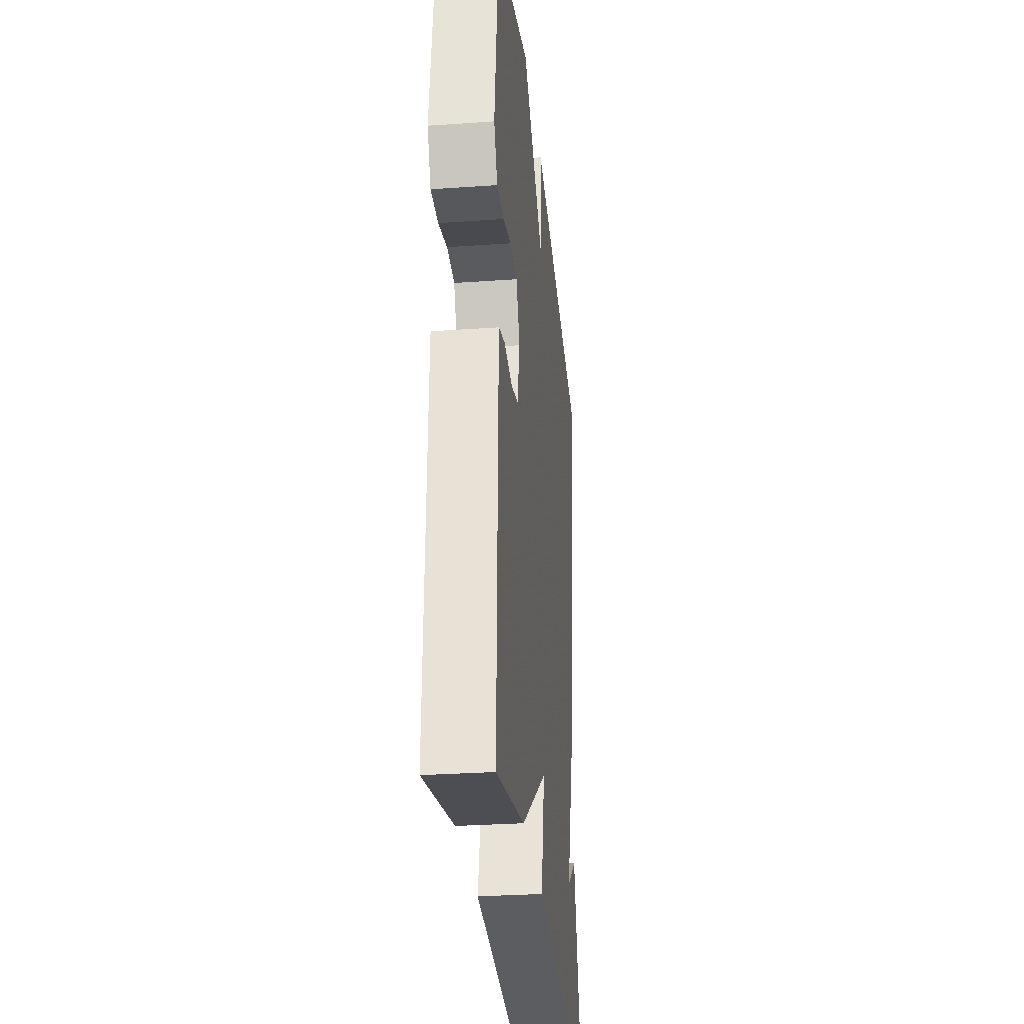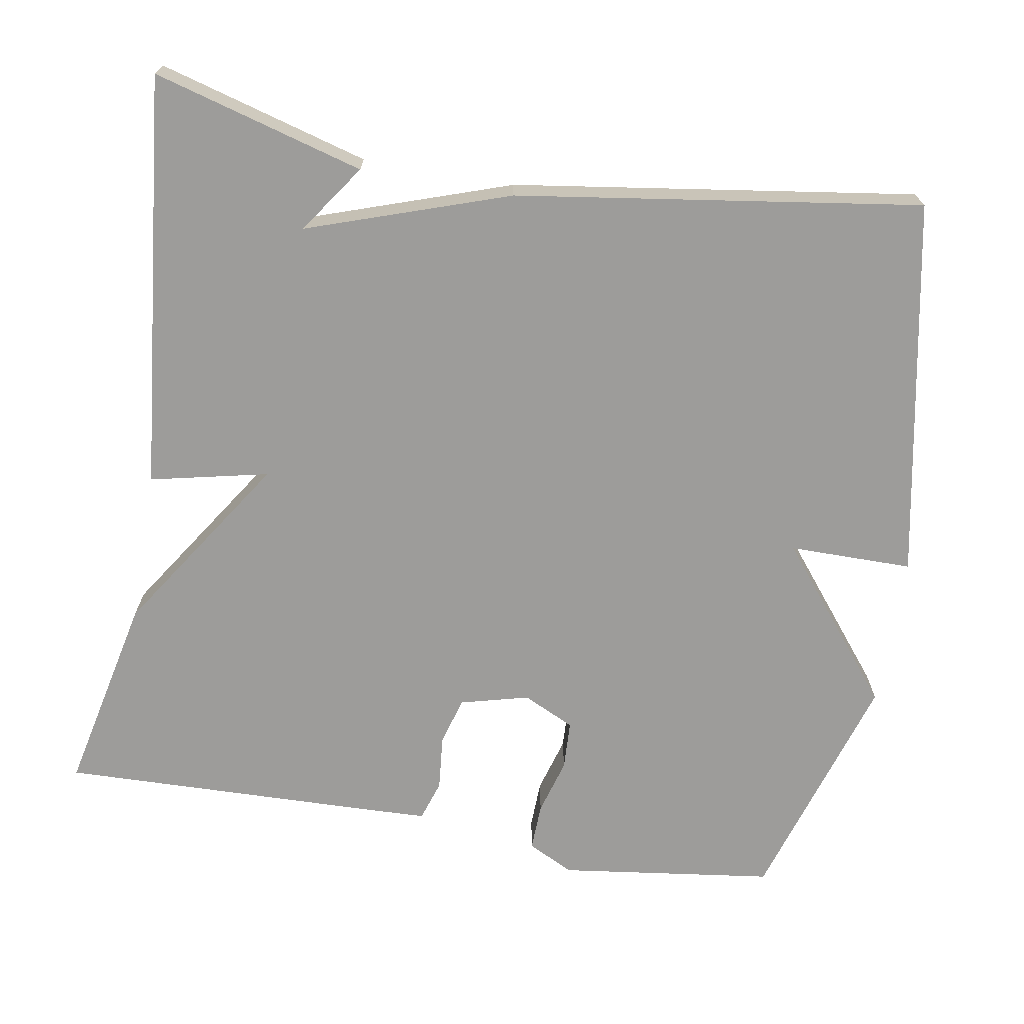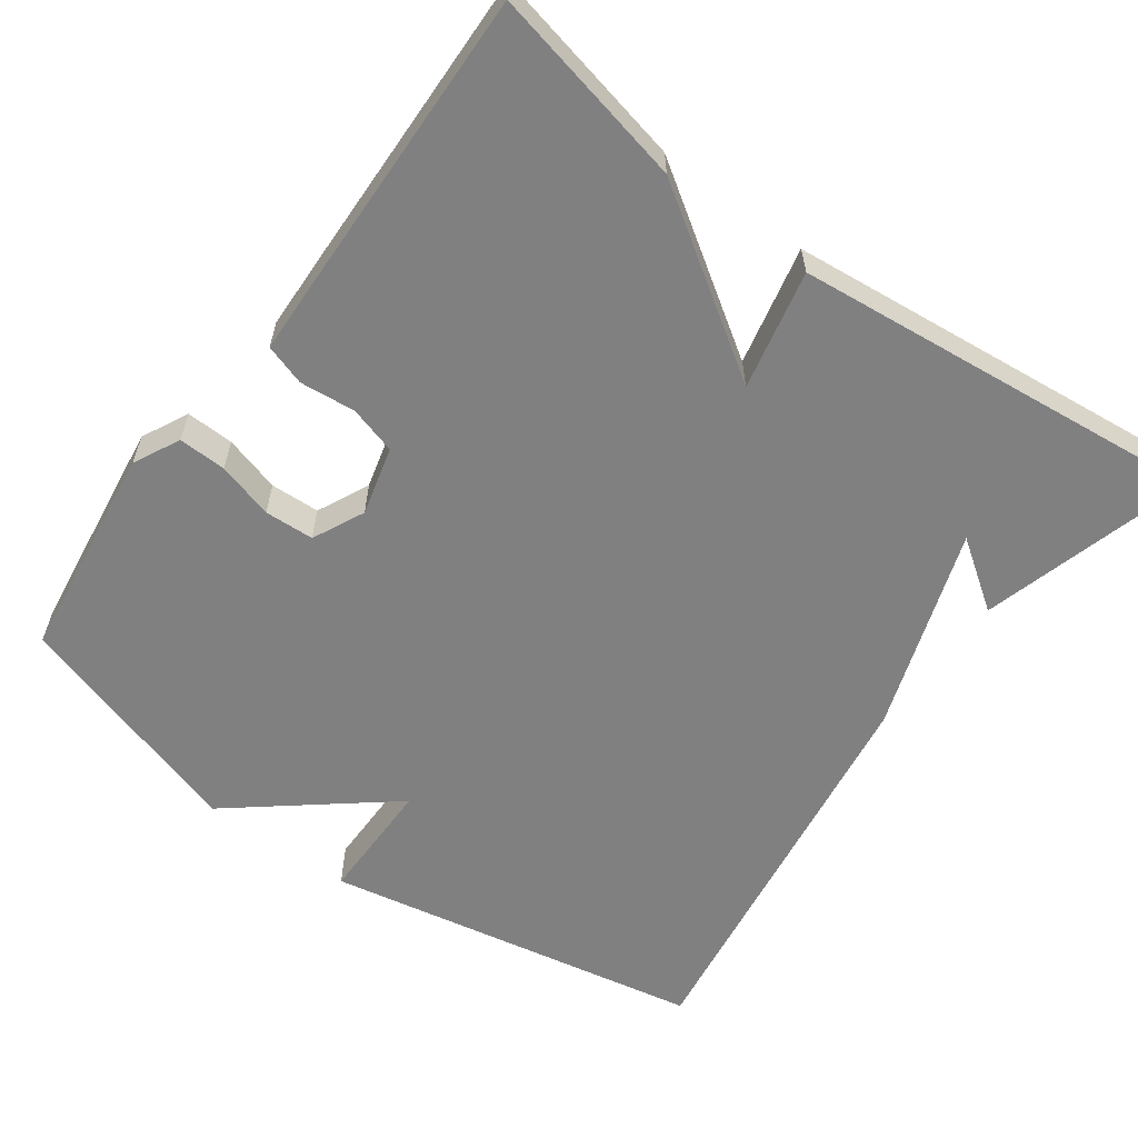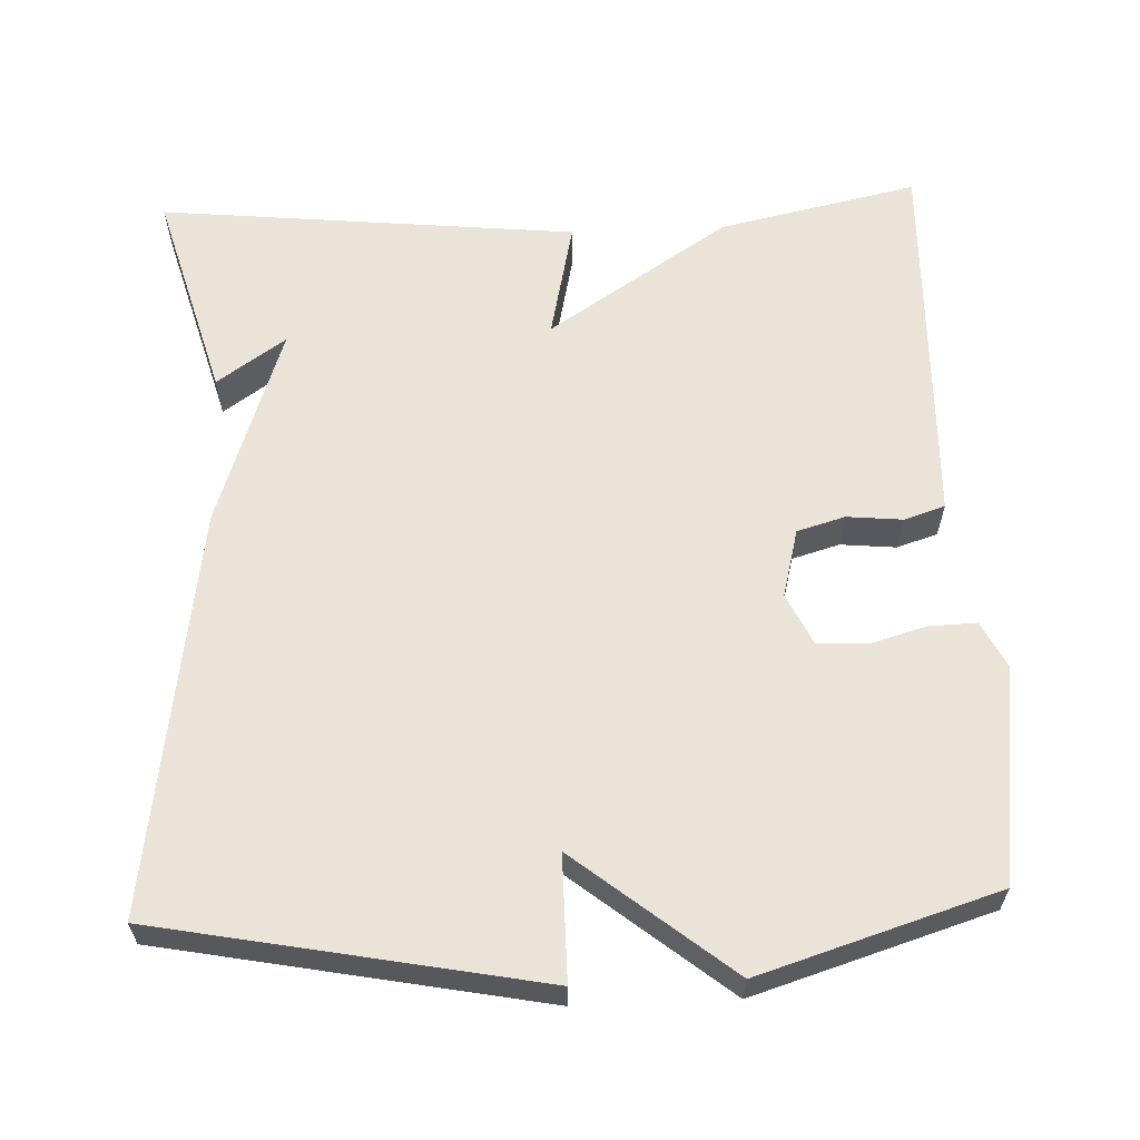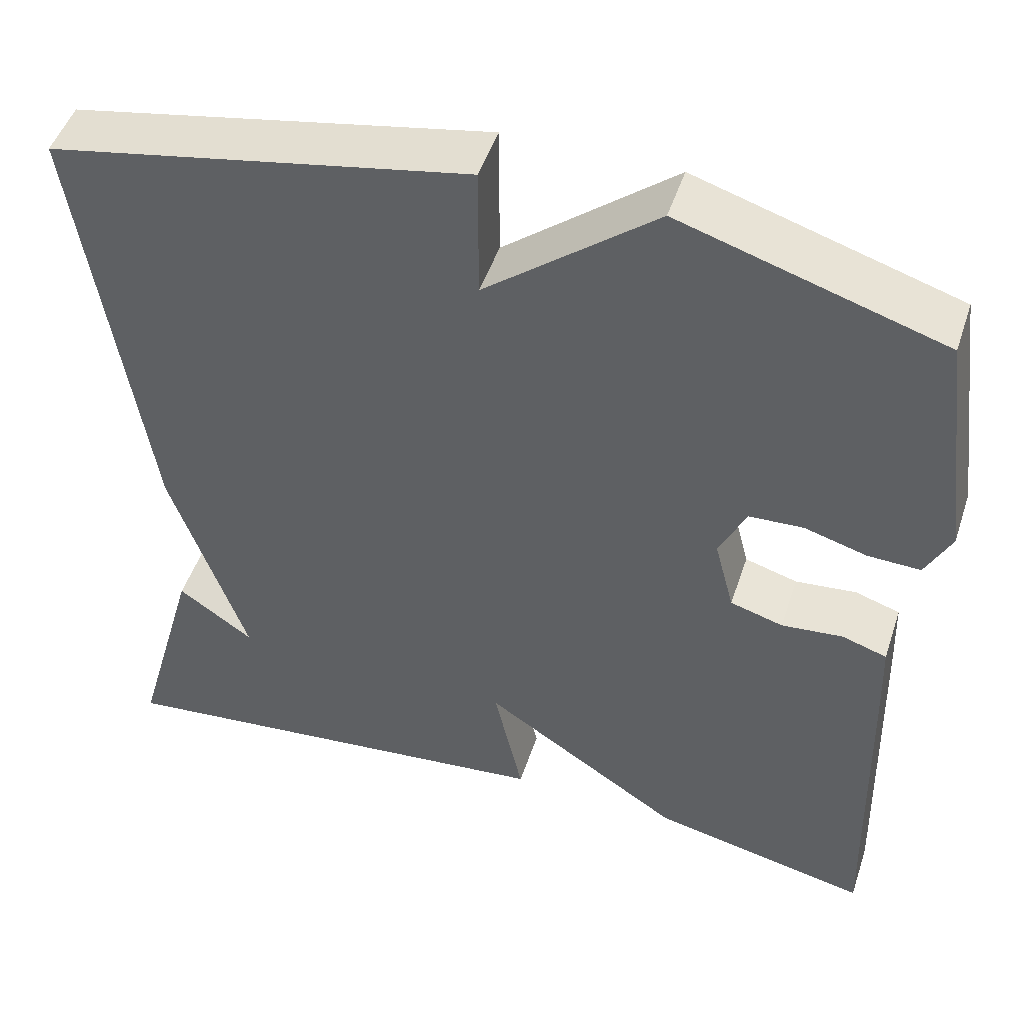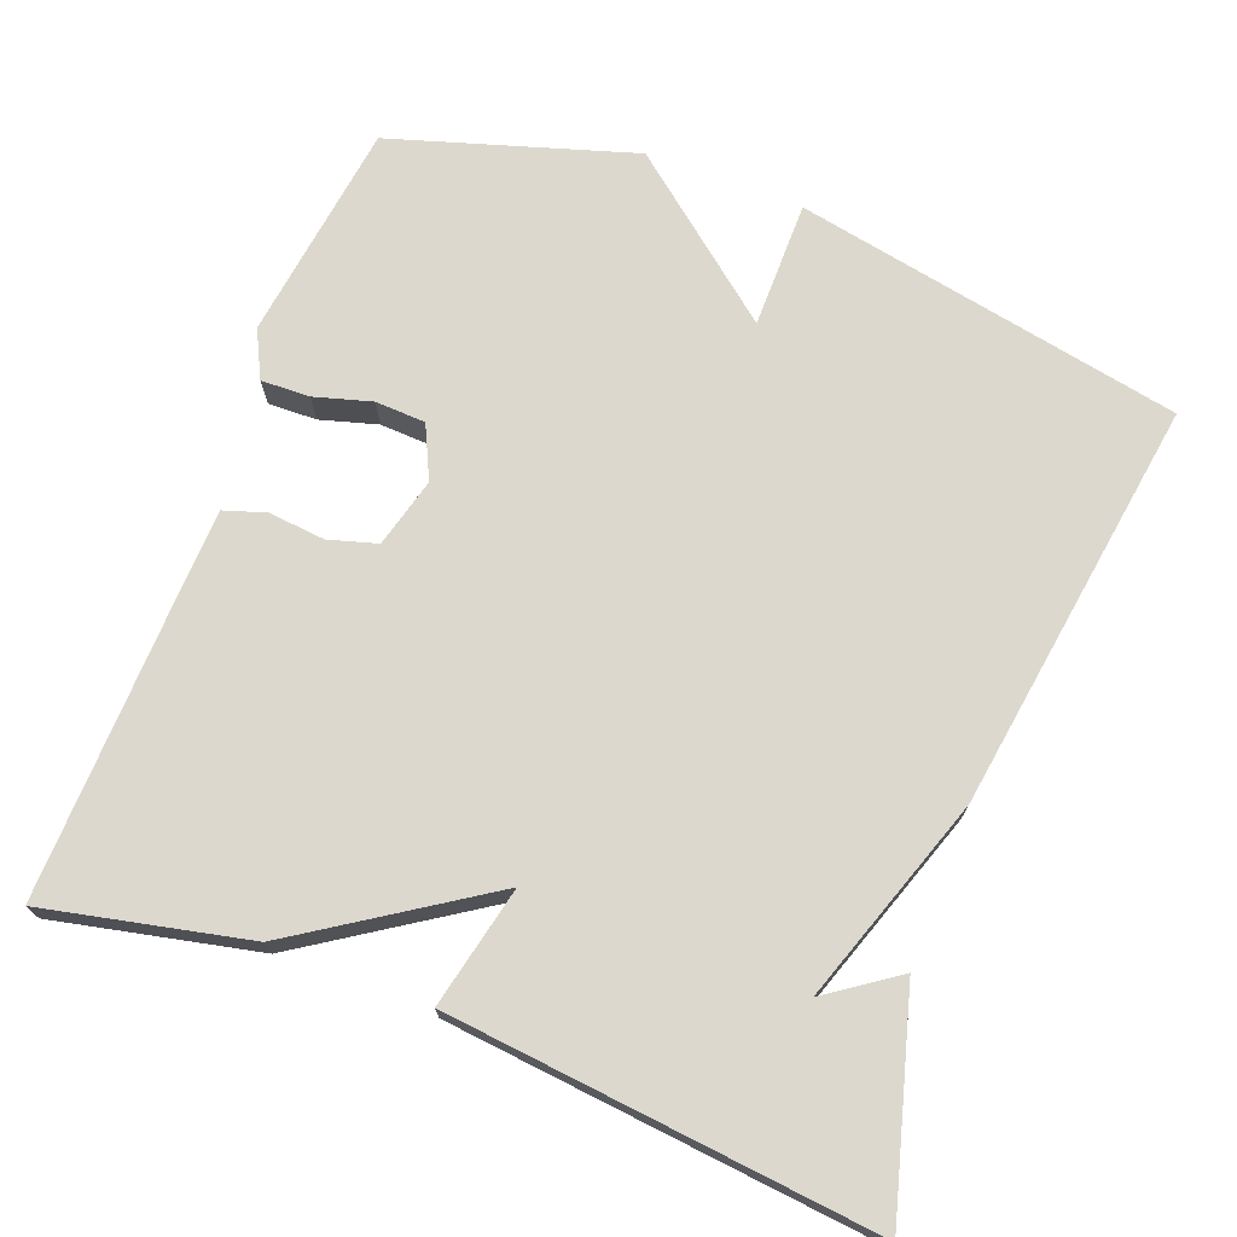
<metadata>
{"format":"obj","ext":"obj","renderer":"f3d","projection":"perspective","resolution":1024,"background":"white","views":[{"elev":-29.7,"azim":95.9,"up":"+Z"},{"elev":-70.0,"azim":-99.7,"up":"+Y"},{"elev":-60.0,"azim":143.9,"up":"+Y"},{"elev":61.2,"azim":-2.4,"up":"+Y"},{"elev":48.6,"azim":18.1,"up":"+Z"},{"elev":72.1,"azim":-159.1,"up":"+Y"}]}
</metadata>
<code>
v 0.5 0.07 -0.5
v 0.242 0.07 -0.444
v 0.008 0.07 -0.29
v 0.042 0.07 -0.444
v -0.5 0.07 -0.5
v -0.423 0.07 -0.226
v -0.334 0.07 -0.288
v -0.423 0.07 -0.026
v -0.5 0.07 0.5
v -0.007 0.07 0.595
v -0.007 0.07 0.434
v 0.193 0.07 0.595
v 0.5 0.07 0.5
v 0.537 0.07 0.22
v 0.507 0.07 0.16
v 0.445 0.07 0.162
v 0.372 0.07 0.183
v 0.308 0.07 0.18
v 0.276 0.07 0.113
v 0.299 0.07 0.024
v 0.361 0.07 0.006
v 0.433 0.07 0.013
v 0.486 0.07 -0.004
v 0.489 0.07 -0.09
v 0.5 0 -0.5
v 0.242 0 -0.444
v 0.008 0 -0.29
v 0.042 0 -0.444
v -0.5 0 -0.5
v -0.423 0 -0.226
v -0.334 0 -0.288
v -0.423 0 -0.026
v -0.5 0 0.5
v -0.007 0 0.595
v -0.007 0 0.434
v 0.193 0 0.595
v 0.5 0 0.5
v 0.537 0 0.22
v 0.507 0 0.16
v 0.445 0 0.162
v 0.372 0 0.183
v 0.308 0 0.18
v 0.276 0 0.113
v 0.299 0 0.024
v 0.361 0 0.006
v 0.433 0 0.013
v 0.486 0 -0.004
v 0.489 0 -0.09
f 1 2 3
f 24 1 3
f 23 24 3
f 22 23 3
f 21 22 3
f 20 21 3
f 19 20 3
f 18 19 3
f 15 16 17
f 14 15 17
f 13 14 17
f 12 13 17
f 11 12 17
f 11 17 18
f 9 10 11
f 8 9 11
f 7 8 11
f 7 11 18 3
f 5 6 7
f 3 4 5 7
f 27 26 25
f 27 25 48
f 27 48 47
f 27 47 46
f 27 46 45
f 27 45 44
f 27 44 43
f 27 43 42
f 41 40 39
f 41 39 38
f 41 38 37
f 41 37 36
f 41 36 35
f 42 41 35
f 35 34 33
f 35 33 32
f 35 32 31
f 27 42 35 31
f 31 30 29
f 31 29 28 27
f 1 25 26 2
f 2 26 27 3
f 3 27 28 4
f 4 28 29 5
f 5 29 30 6
f 6 30 31 7
f 7 31 32 8
f 8 32 33 9
f 9 33 34 10
f 10 34 35 11
f 11 35 36 12
f 12 36 37 13
f 13 37 38 14
f 14 38 39 15
f 15 39 40 16
f 16 40 41 17
f 17 41 42 18
f 18 42 43 19
f 19 43 44 20
f 20 44 45 21
f 21 45 46 22
f 22 46 47 23
f 23 47 48 24
f 24 48 25 1

</code>
